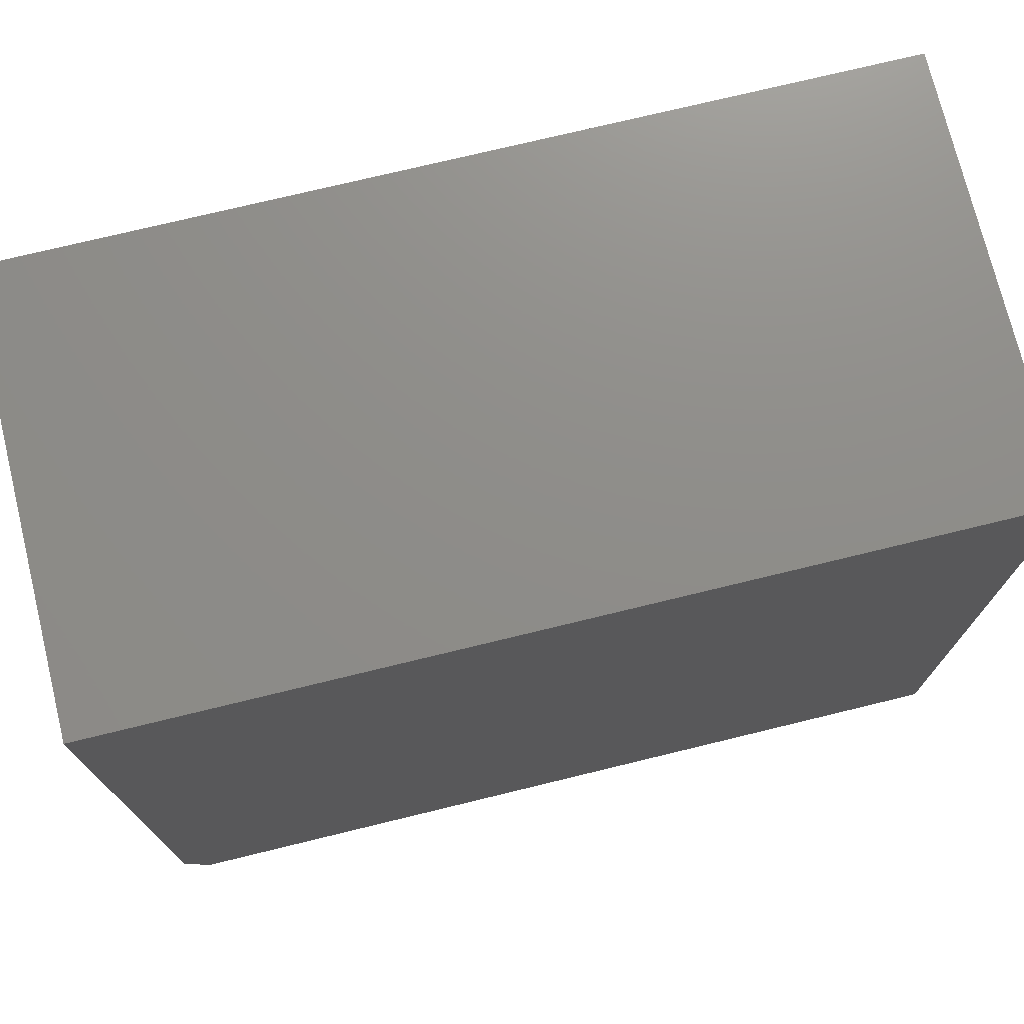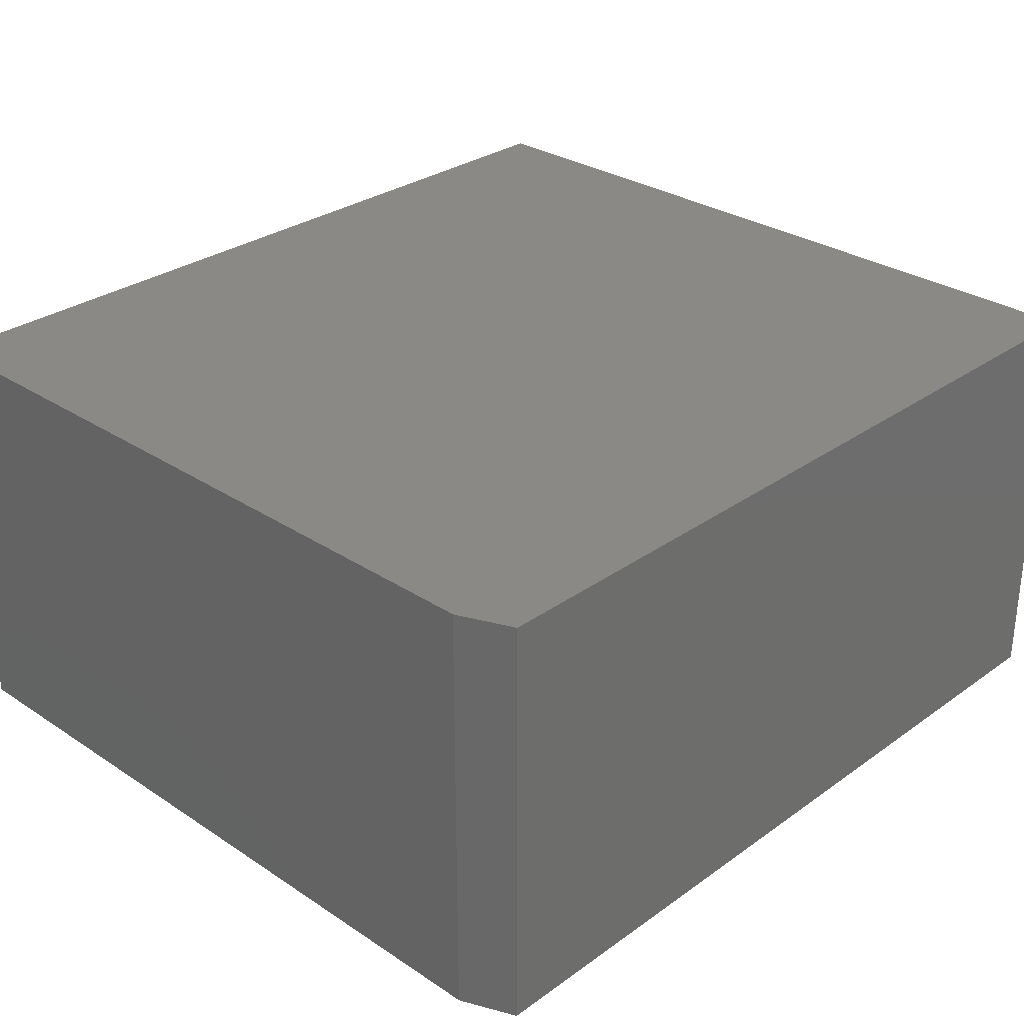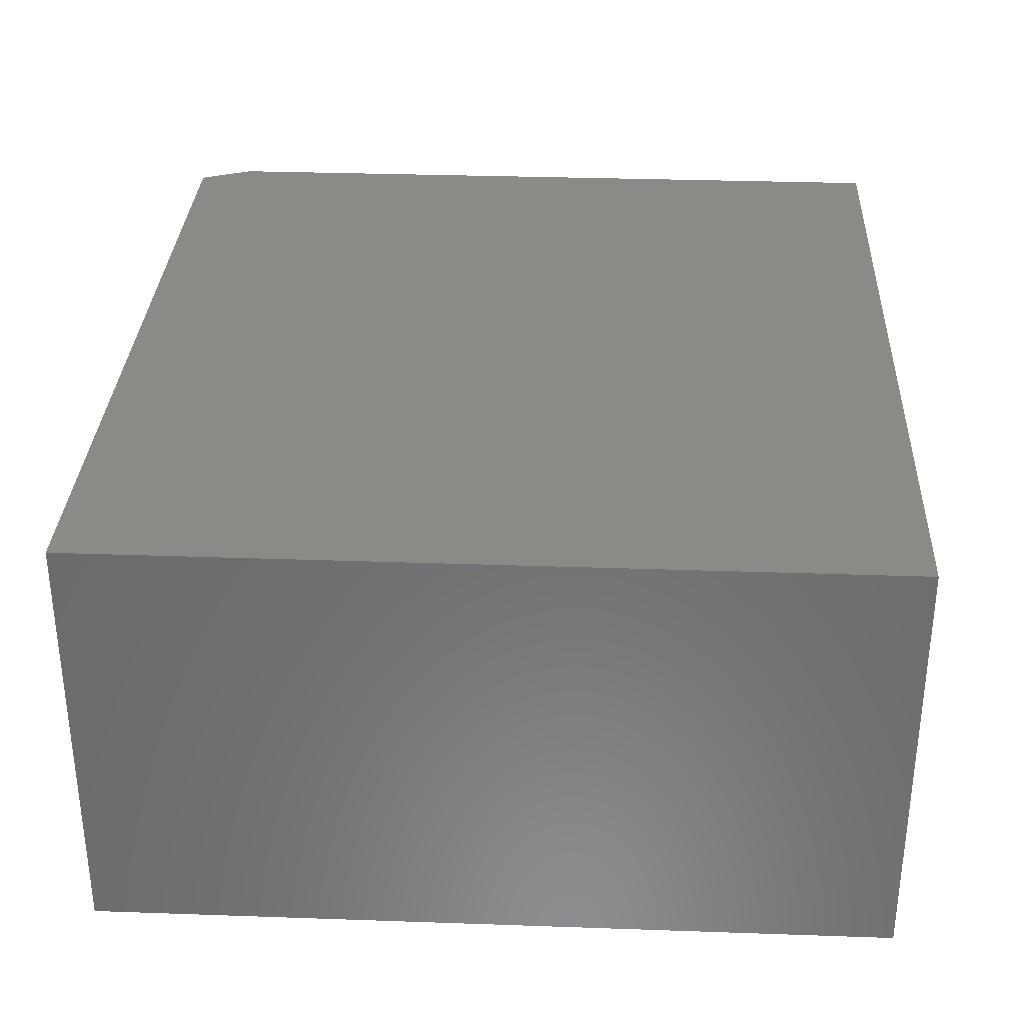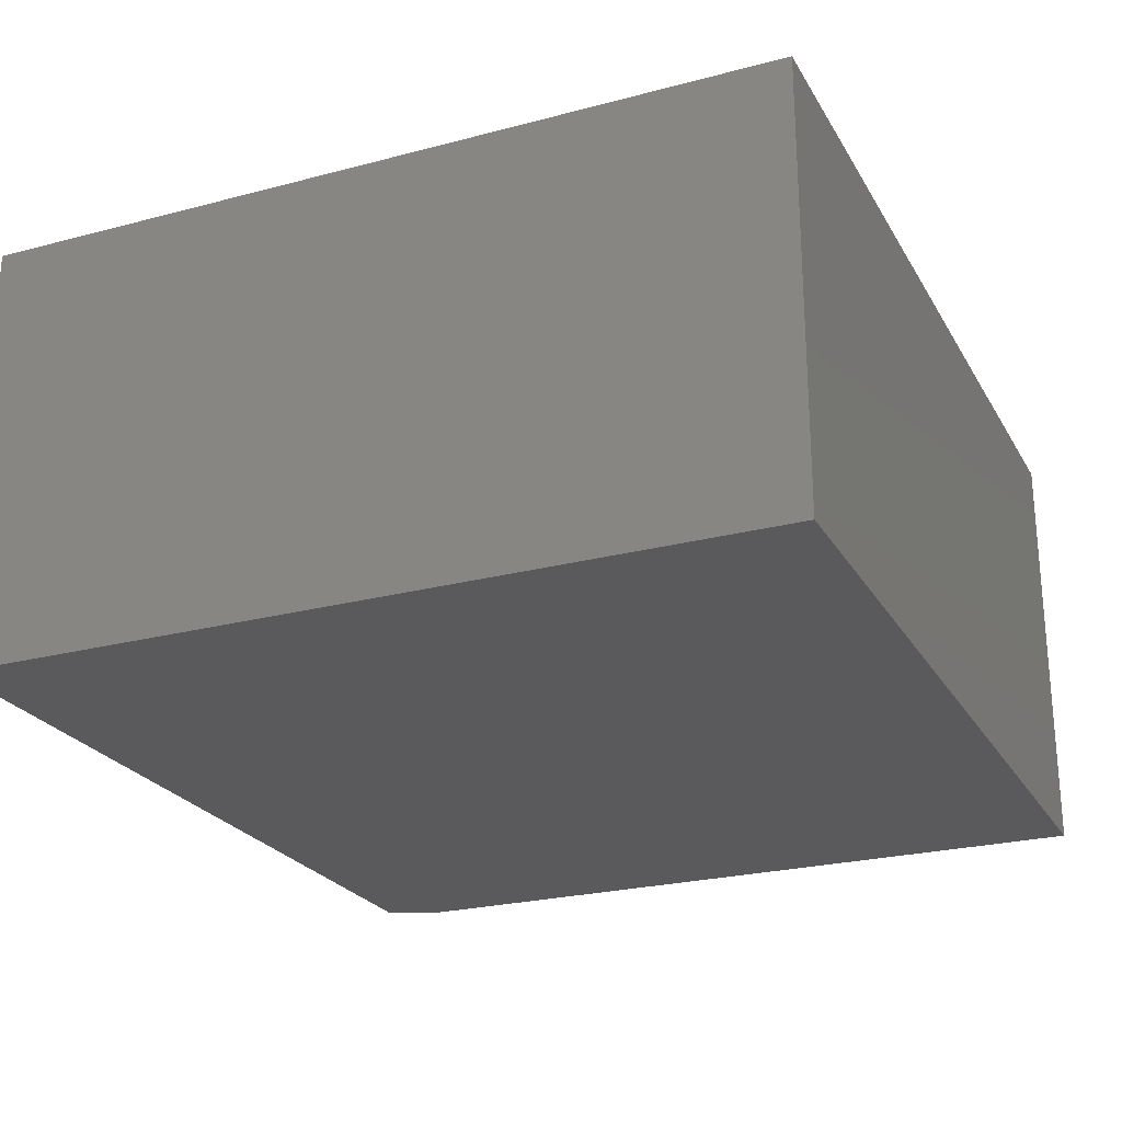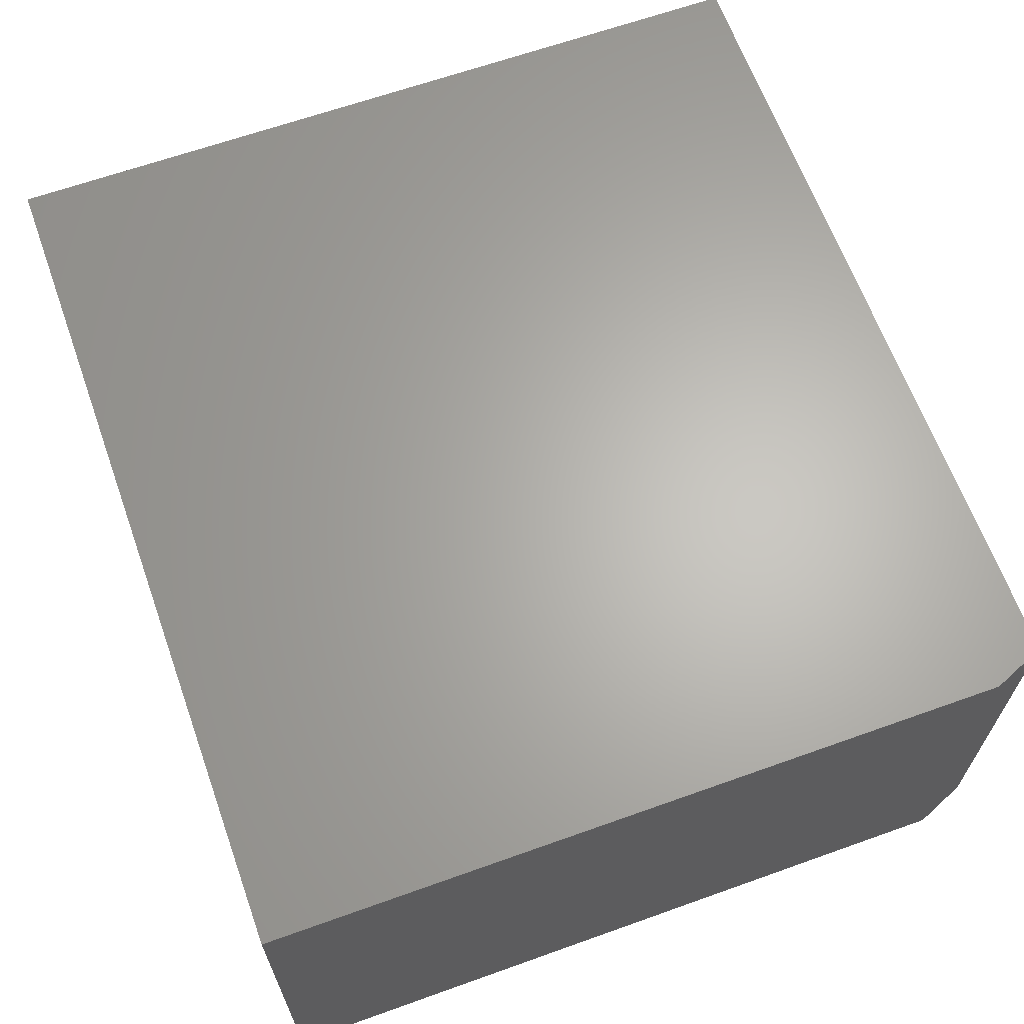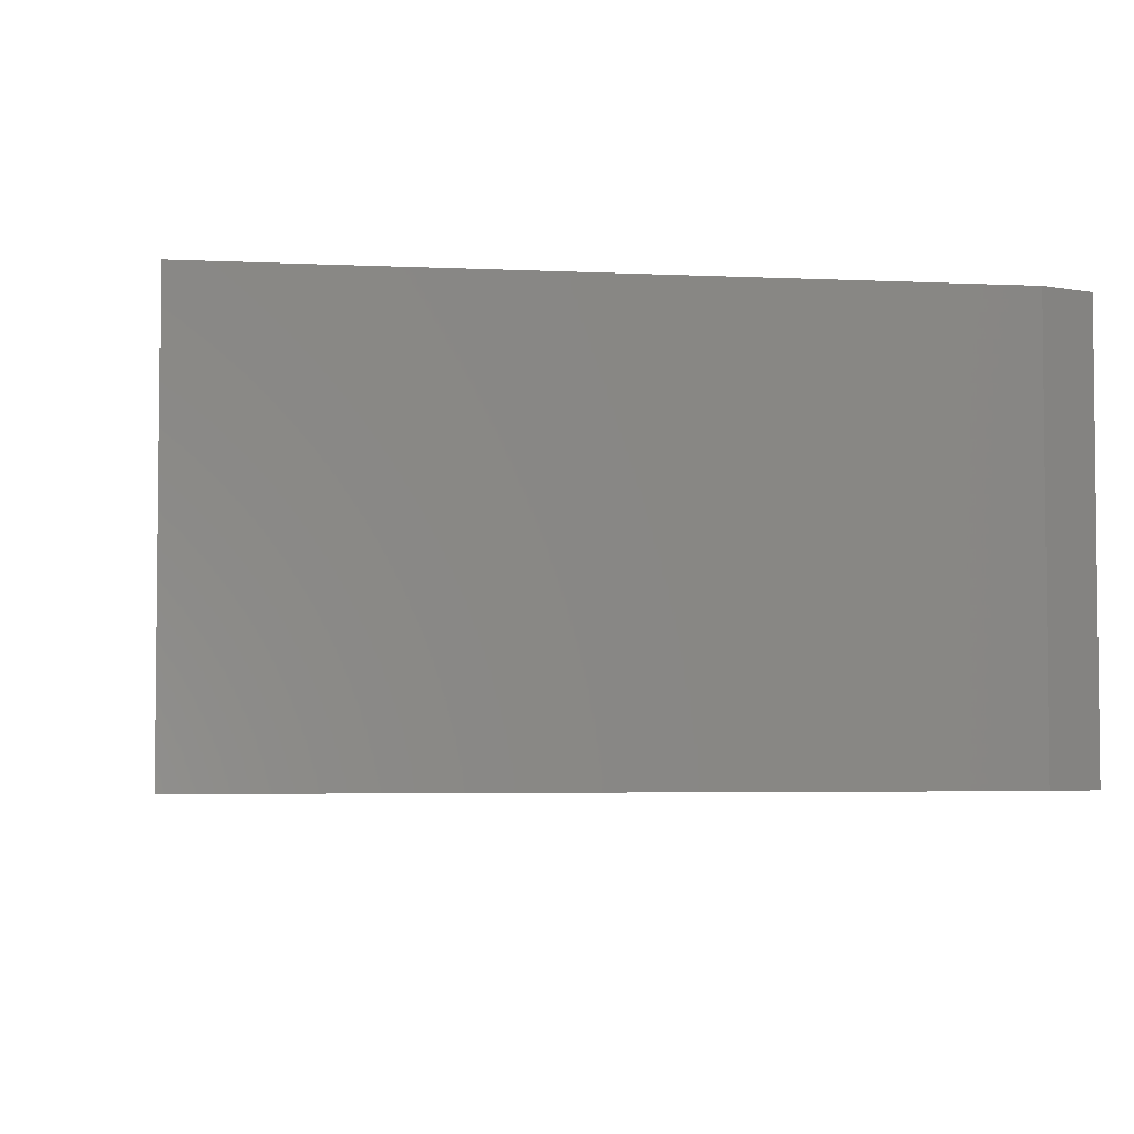
<metadata>
{"format":"stl","ext":"stl","renderer":"f3d","projection":"perspective","resolution":1024,"background":"white","views":[{"elev":74.1,"azim":-13.7,"up":"+Y"},{"elev":29.8,"azim":-46.1,"up":"+Z"},{"elev":32.2,"azim":92.8,"up":"+Z"},{"elev":-24.3,"azim":113.5,"up":"+Z"},{"elev":64.7,"azim":-109.8,"up":"+Z"},{"elev":-4.0,"azim":-98.8,"up":"+Z"}]}
</metadata>
<code>
# stl→obj: 10 verts, 16 faces
v 0.75 0.6942 0.75
v -0.75 0.6942 0.75
v 0.75 -0.6953 0.75
v -0.75 -0.6016 0.75
v -0.7109 -0.6953 0.75
v -0.7109 -0.6953 0
v -0.75 -0.6016 0
v 0.75 -0.6953 0
v -0.75 0.6942 0
v 0.75 0.6942 0
f 1 2 3
f 3 2 4
f 3 4 5
f 6 7 8
f 8 7 9
f 8 9 10
f 2 9 4
f 4 9 7
f 5 6 3
f 3 6 8
f 4 7 5
f 5 7 6
f 1 10 2
f 2 10 9
f 3 8 1
f 1 8 10

</code>
